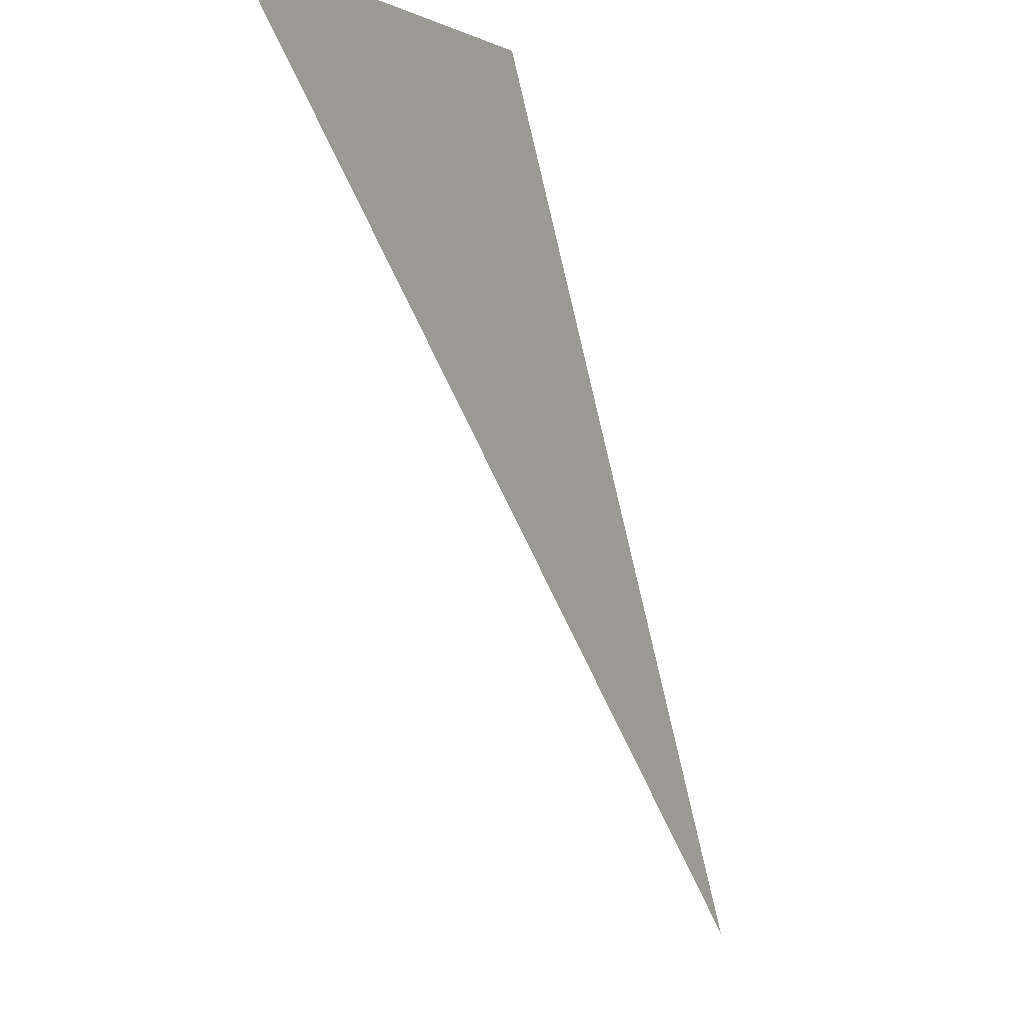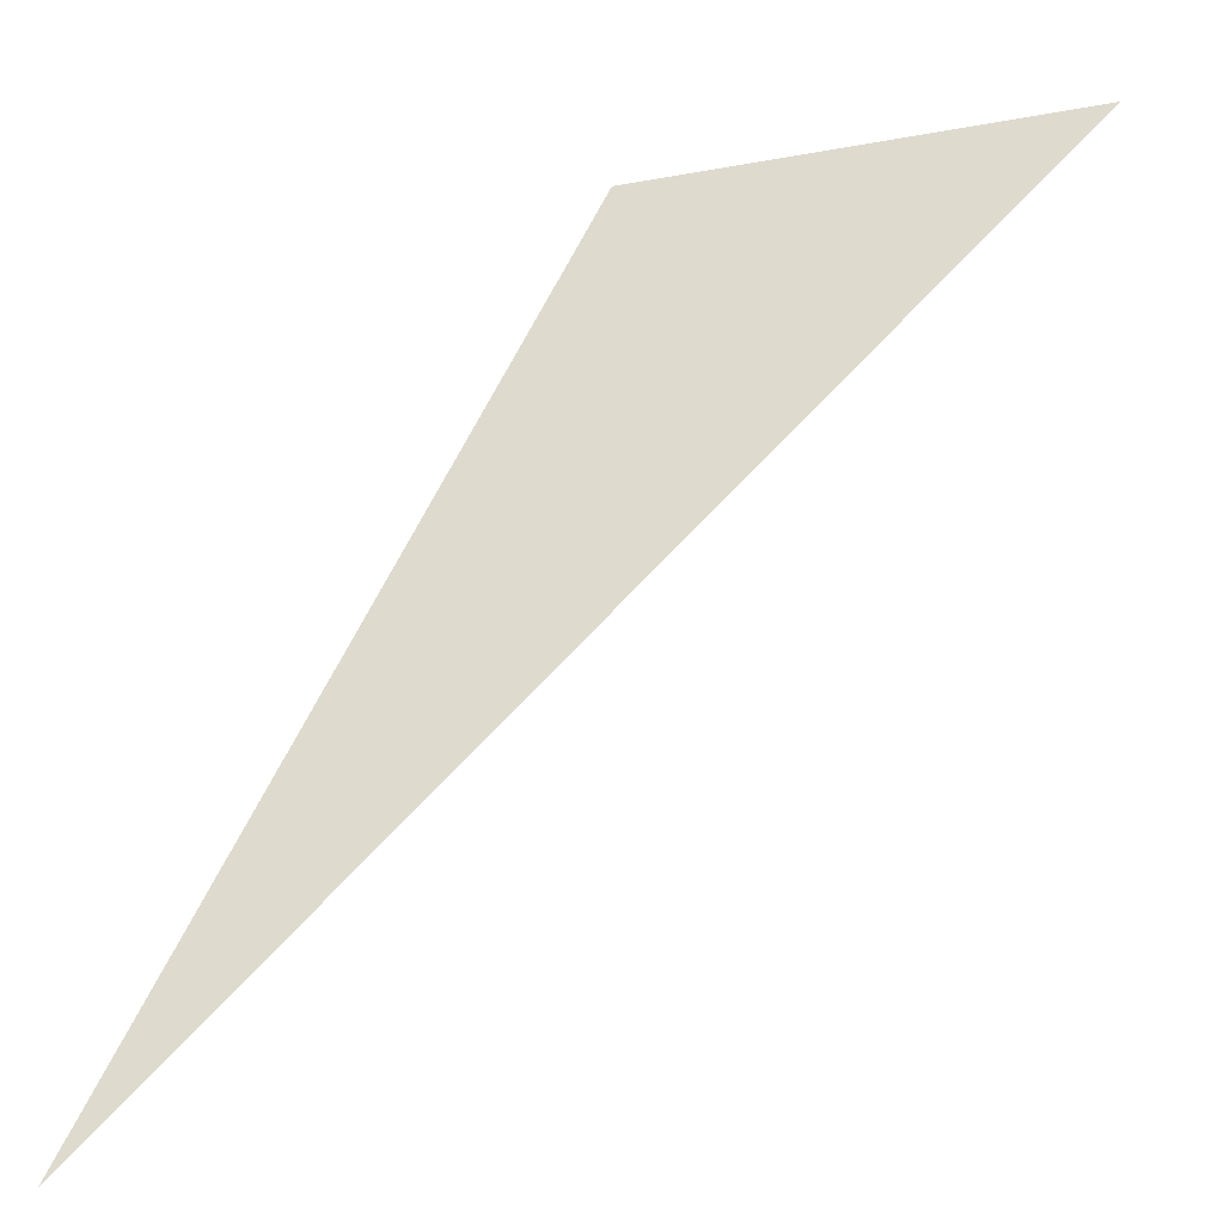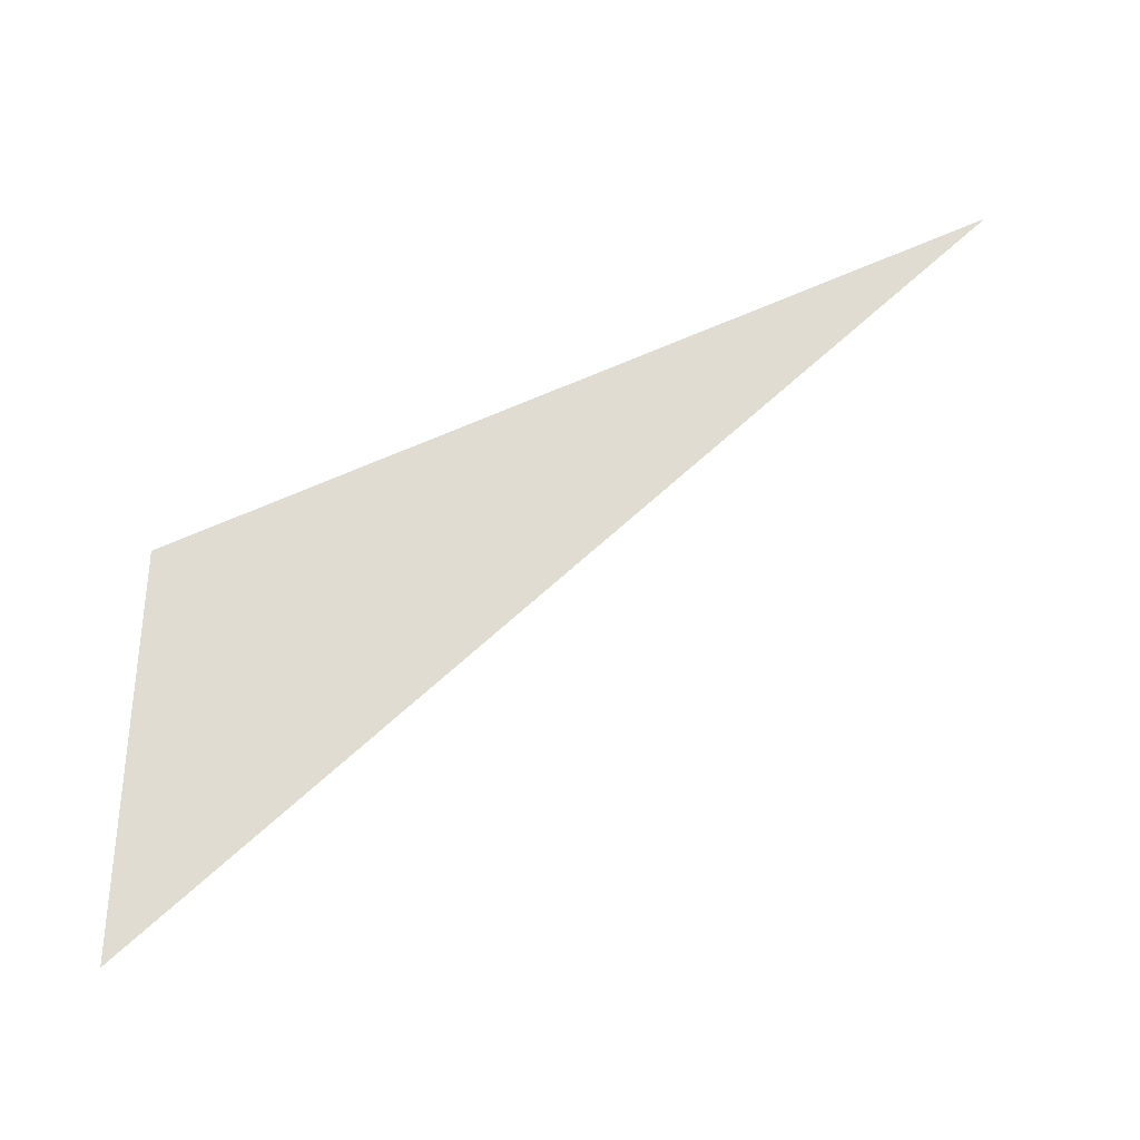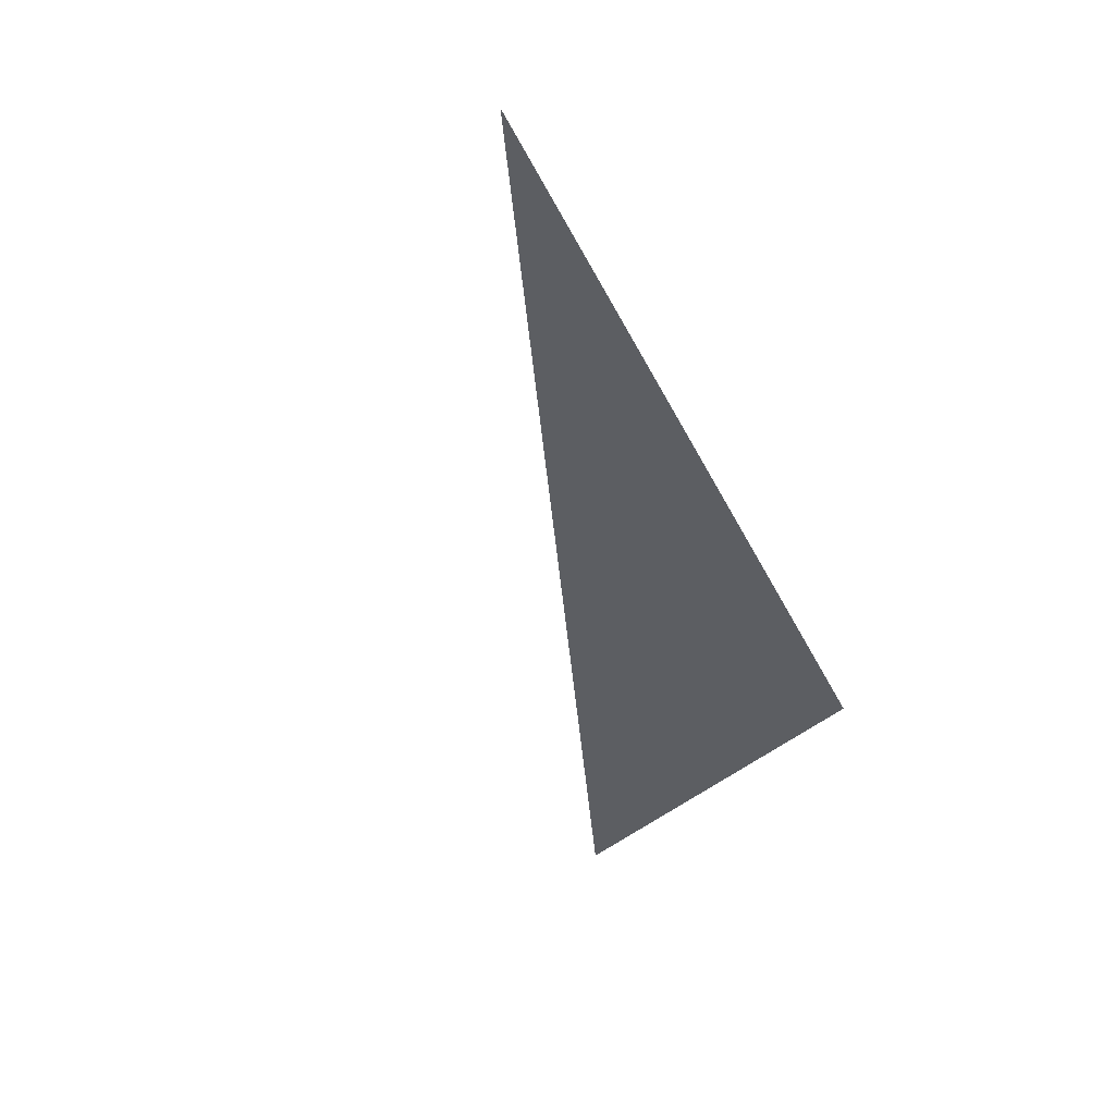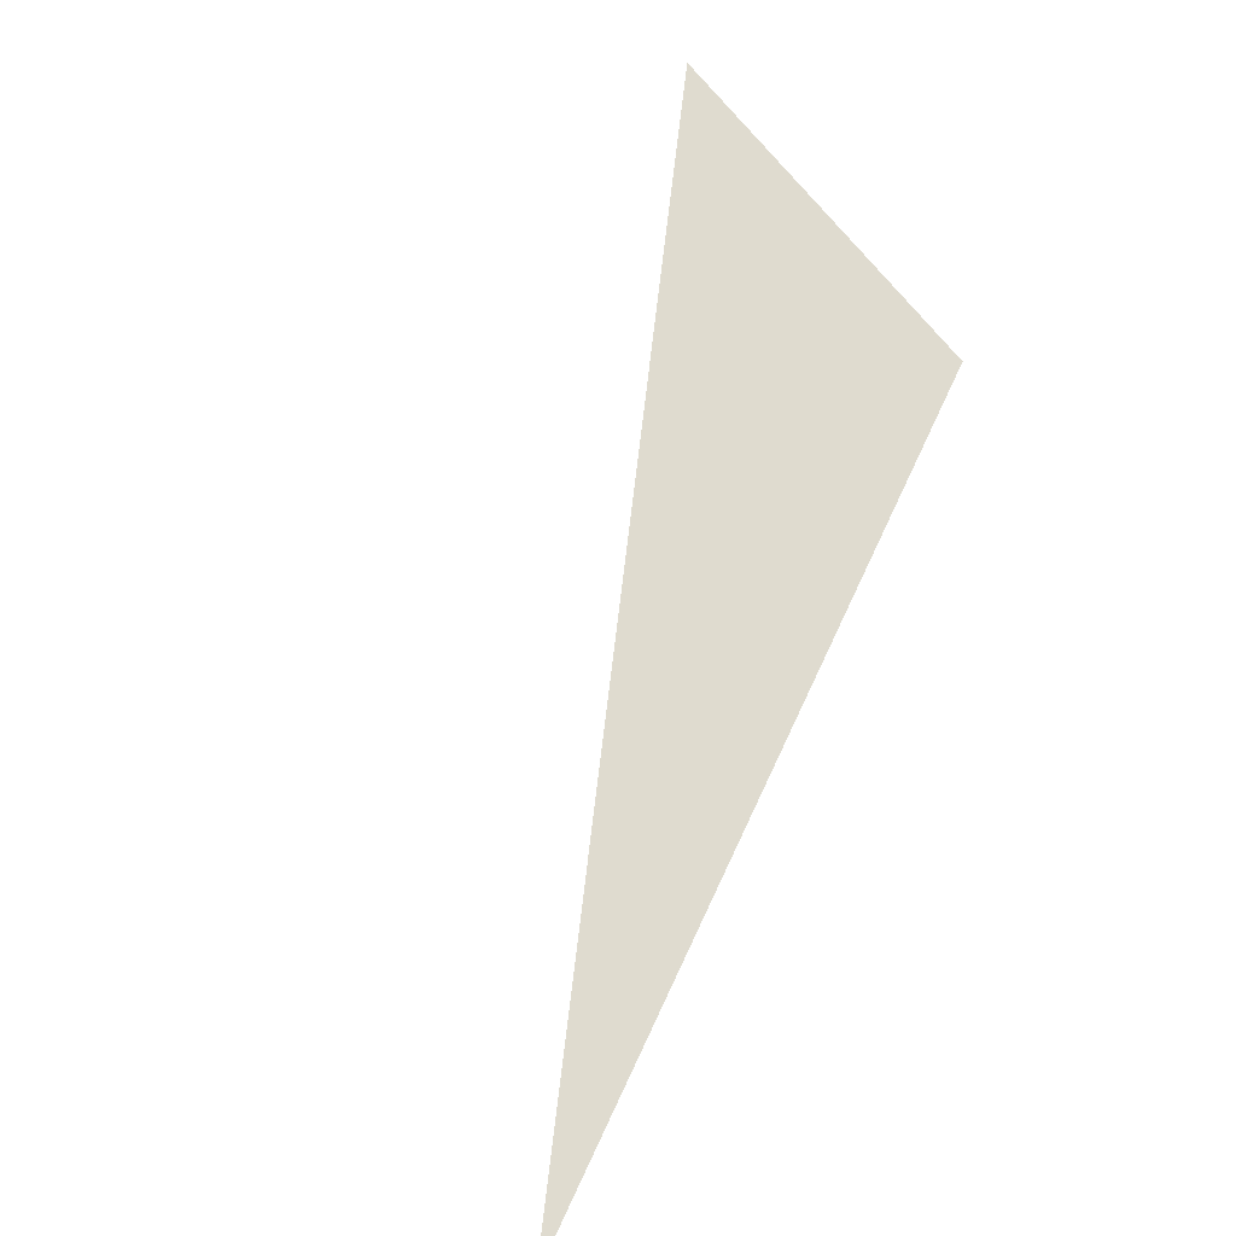
<metadata>
{"format":"obj","ext":"obj","renderer":"f3d","projection":"perspective","resolution":1024,"background":"white","views":[{"elev":-2.7,"azim":121.0,"up":"+Z"},{"elev":-32.8,"azim":14.2,"up":"+Z"},{"elev":69.1,"azim":92.8,"up":"+Y"},{"elev":-38.2,"azim":-130.5,"up":"+Y"},{"elev":70.4,"azim":-128.3,"up":"+Y"}]}
</metadata>
<code>
o triangle2_Cube.006
v -0 0 0.8
v -0.4 0 0
v 0.4 0 0.8
f 2 3 1

</code>
